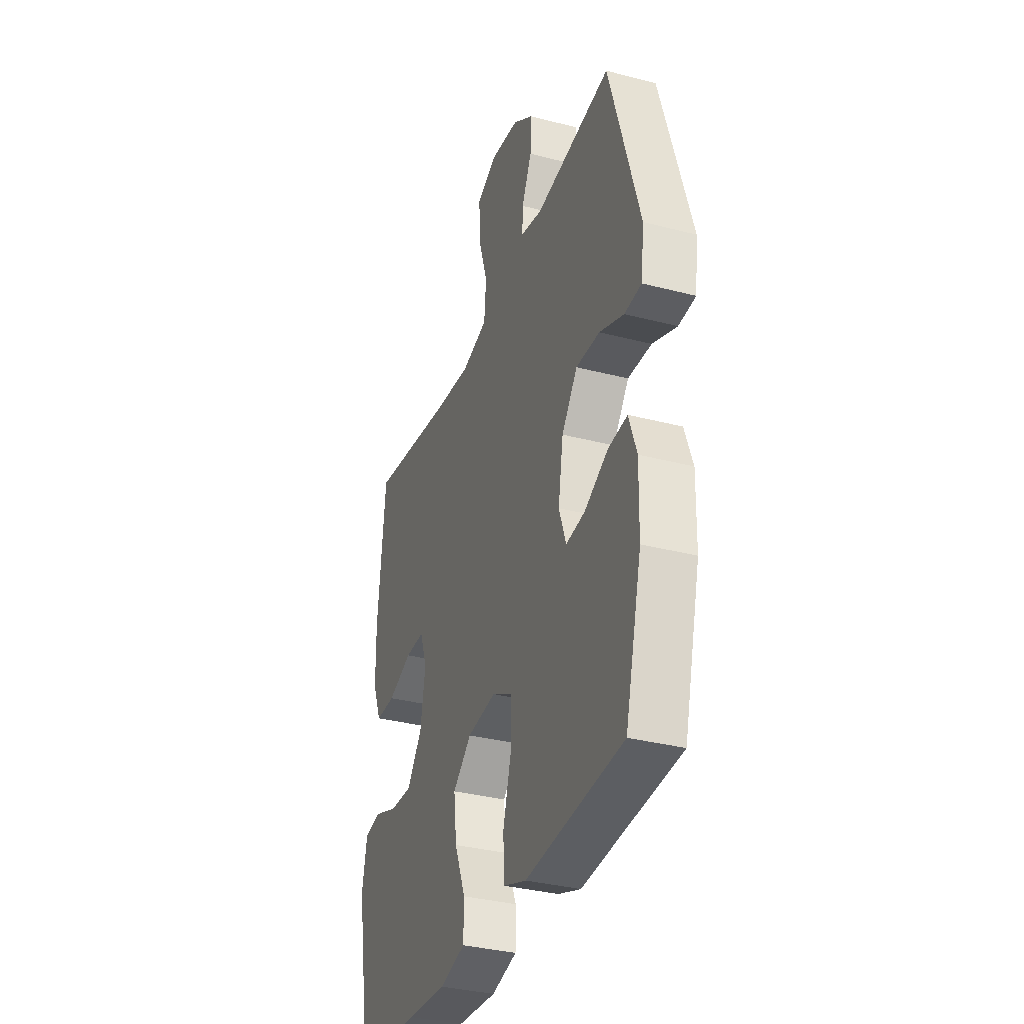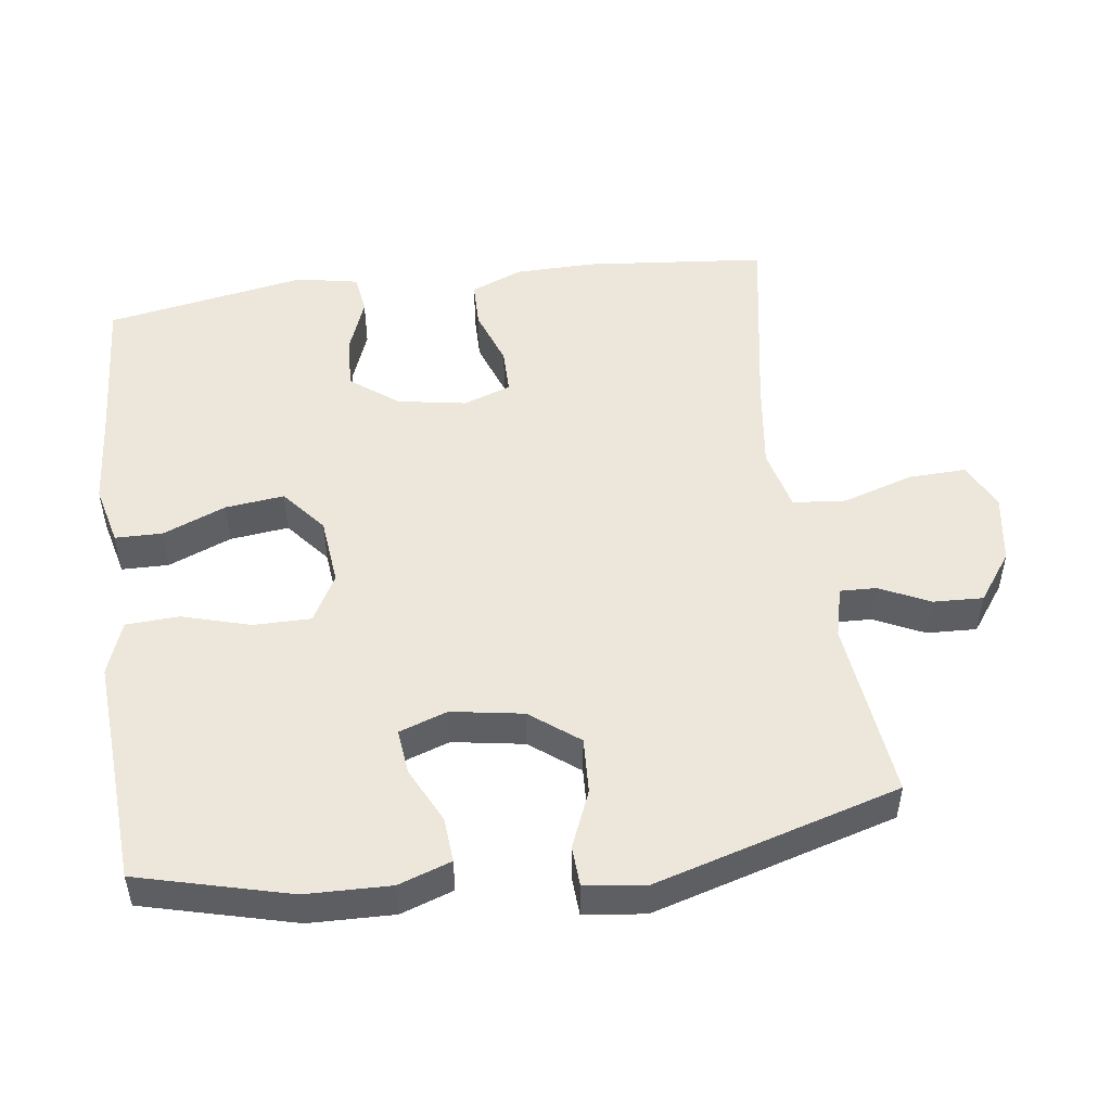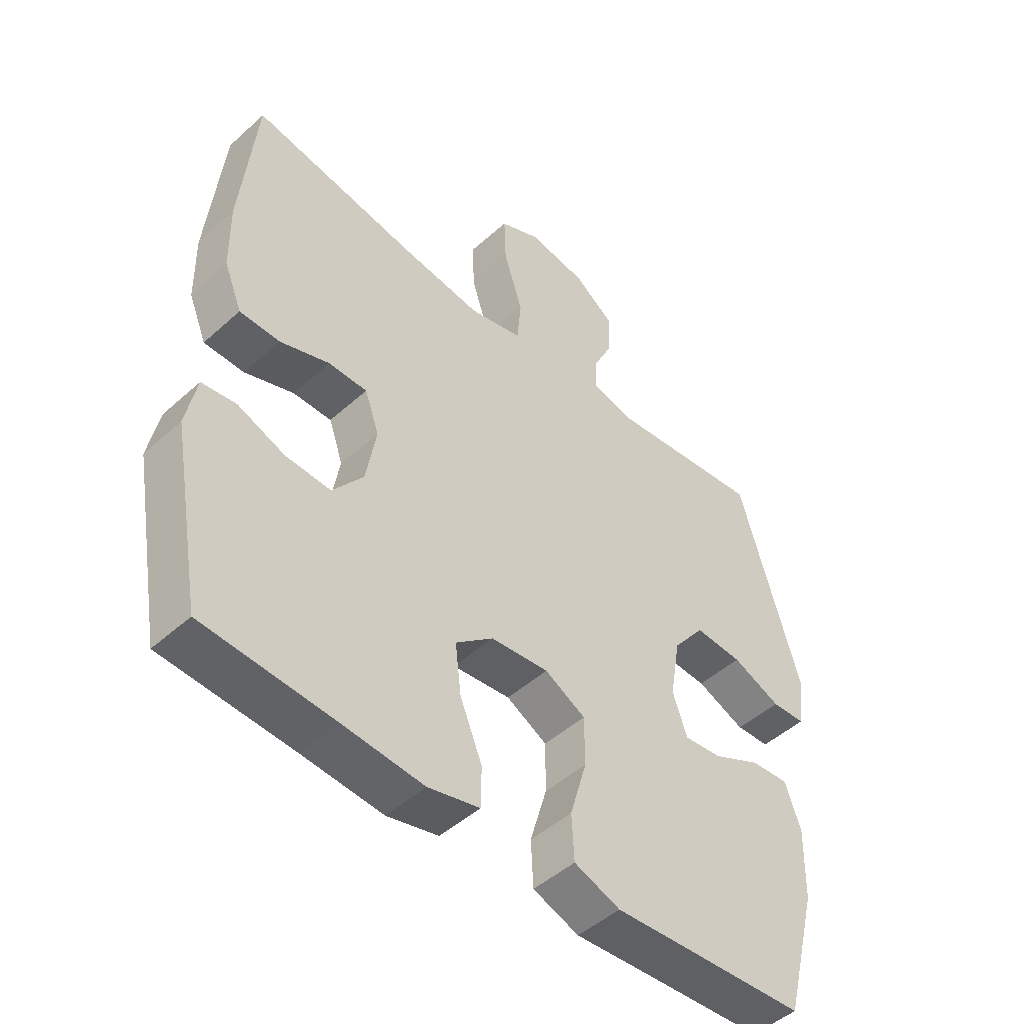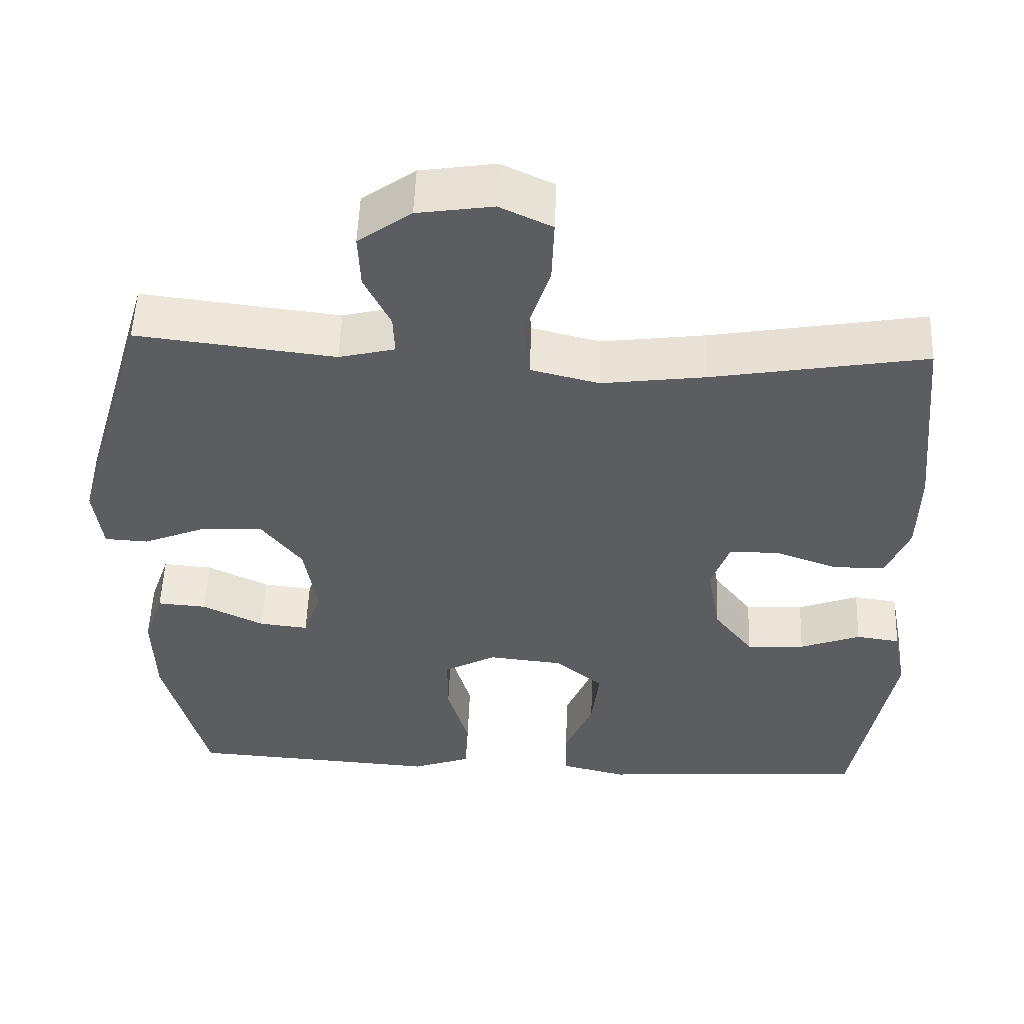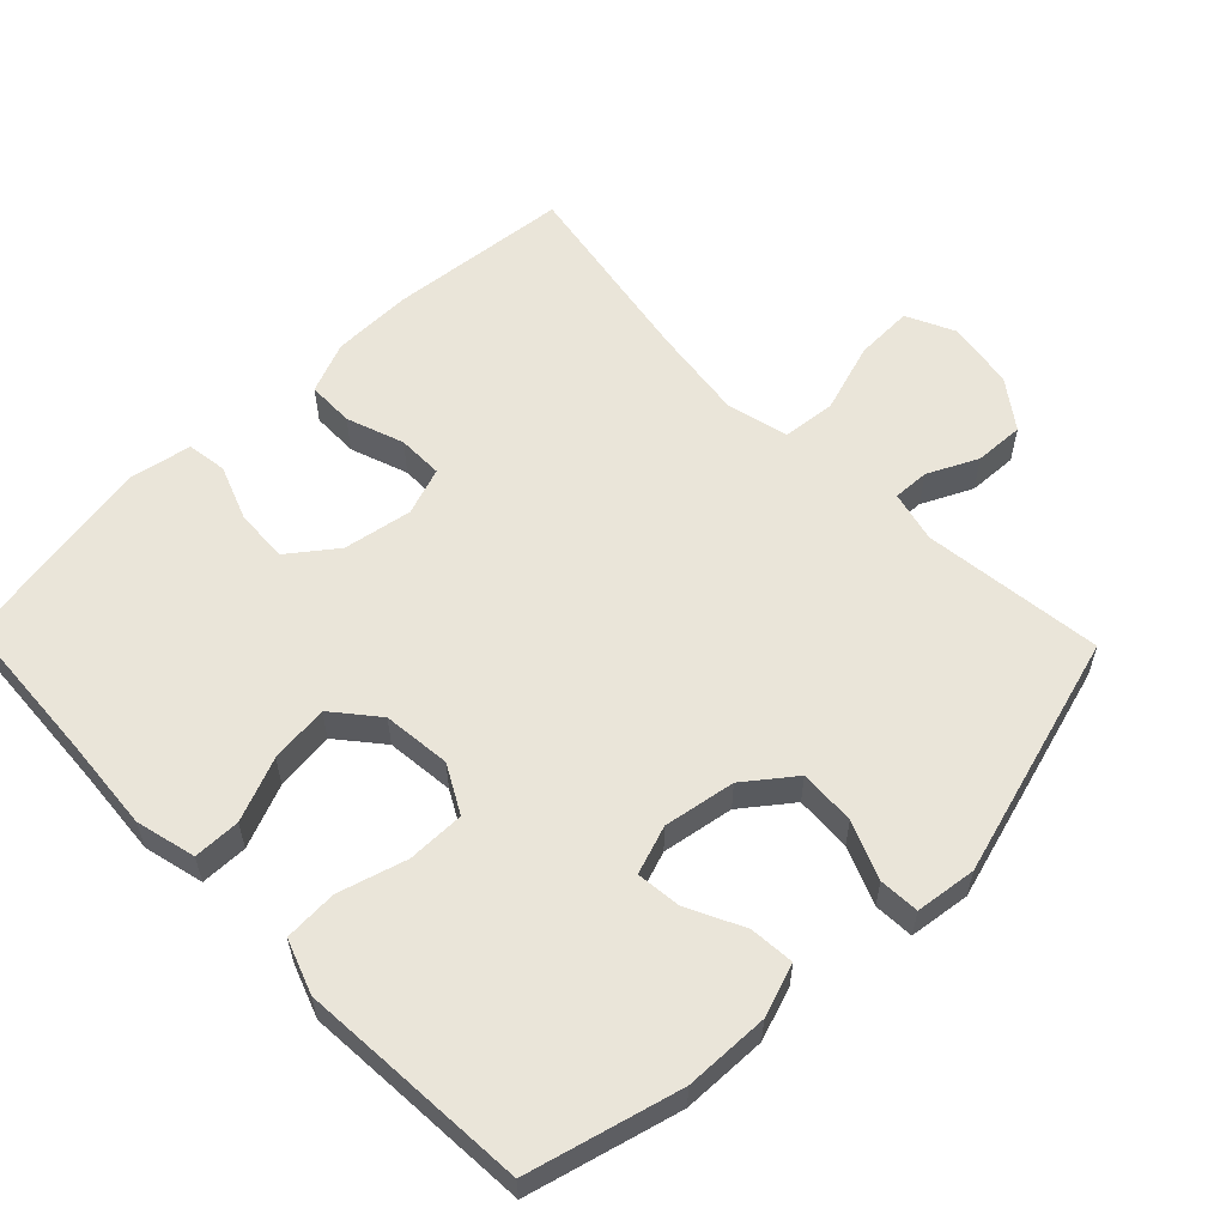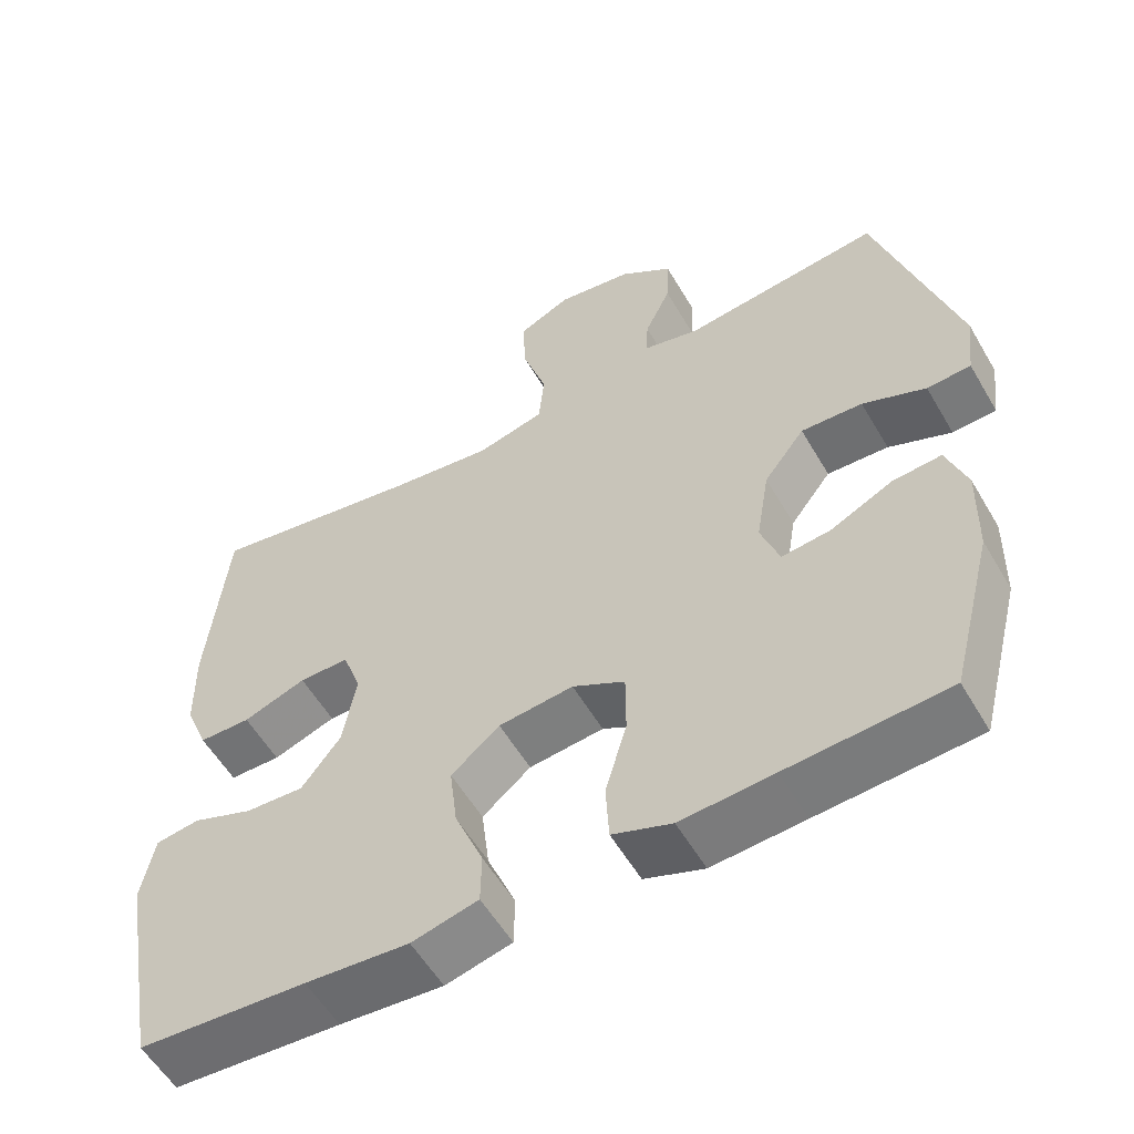
<metadata>
{"format":"obj","ext":"obj","renderer":"f3d","projection":"perspective","resolution":1024,"background":"white","views":[{"elev":-34.4,"azim":-109.3,"up":"+Z"},{"elev":50.3,"azim":-97.7,"up":"+Y"},{"elev":-48.2,"azim":135.2,"up":"+Z"},{"elev":53.0,"azim":2.2,"up":"+Z"},{"elev":58.1,"azim":-134.1,"up":"+Y"},{"elev":-56.3,"azim":-150.0,"up":"+Z"}]}
</metadata>
<code>
v -0.5 0.07 0.5
v -0.242 0.07 0.47
v -0.169 0.07 0.488
v -0.171 0.07 0.54
v -0.205 0.07 0.611
v -0.208 0.07 0.682
v -0.139 0.07 0.732
v -0.041 0.07 0.747
v 0.027 0.07 0.715
v 0.024 0.07 0.632
v -0.008 0.07 0.532
v -0.001 0.07 0.456
v 0.088 0.07 0.434
v 0.223 0.07 0.452
v 0.5 0.07 0.5
v 0.525 0.07 0.241
v 0.523 0.07 0.127
v 0.493 0.07 0.054
v 0.426 0.07 0.053
v 0.344 0.07 0.082
v 0.279 0.07 0.082
v 0.255 0.07 0.014
v 0.272 0.07 -0.084
v 0.323 0.07 -0.151
v 0.399 0.07 -0.147
v 0.478 0.07 -0.117
v 0.535 0.07 -0.125
v 0.552 0.07 -0.213
v 0.5 0.07 -0.5
v 0.282 0.07 -0.514
v 0.148 0.07 -0.525
v 0.062 0.07 -0.504
v 0.061 0.07 -0.437
v 0.098 0.07 -0.347
v 0.108 0.07 -0.263
v 0.045 0.07 -0.211
v -0.052 0.07 -0.201
v -0.12 0.07 -0.238
v -0.12 0.07 -0.32
v -0.092 0.07 -0.417
v -0.096 0.07 -0.493
v -0.173 0.07 -0.521
v -0.293 0.07 -0.513
v -0.5 0.07 -0.5
v -0.556 0.07 -0.284
v -0.559 0.07 -0.163
v -0.533 0.07 -0.088
v -0.469 0.07 -0.093
v -0.389 0.07 -0.132
v -0.325 0.07 -0.139
v -0.301 0.07 -0.07
v -0.318 0.07 0.032
v -0.371 0.07 0.101
v -0.451 0.07 0.097
v -0.533 0.07 0.063
v -0.59 0.07 0.066
v -0.601 0.07 0.153
v -0.5 0 0.5
v -0.242 0 0.47
v -0.169 0 0.488
v -0.171 0 0.54
v -0.205 0 0.611
v -0.208 0 0.682
v -0.139 0 0.732
v -0.041 0 0.747
v 0.027 0 0.715
v 0.024 0 0.632
v -0.008 0 0.532
v -0.001 0 0.456
v 0.088 0 0.434
v 0.223 0 0.452
v 0.5 0 0.5
v 0.525 0 0.241
v 0.523 0 0.127
v 0.493 0 0.054
v 0.426 0 0.053
v 0.344 0 0.082
v 0.279 0 0.082
v 0.255 0 0.014
v 0.272 0 -0.084
v 0.323 0 -0.151
v 0.399 0 -0.147
v 0.478 0 -0.117
v 0.535 0 -0.125
v 0.552 0 -0.213
v 0.5 0 -0.5
v 0.282 0 -0.514
v 0.148 0 -0.525
v 0.062 0 -0.504
v 0.061 0 -0.437
v 0.098 0 -0.347
v 0.108 0 -0.263
v 0.045 0 -0.211
v -0.052 0 -0.201
v -0.12 0 -0.238
v -0.12 0 -0.32
v -0.092 0 -0.417
v -0.096 0 -0.493
v -0.173 0 -0.521
v -0.293 0 -0.513
v -0.5 0 -0.5
v -0.556 0 -0.284
v -0.559 0 -0.163
v -0.533 0 -0.088
v -0.469 0 -0.093
v -0.389 0 -0.132
v -0.325 0 -0.139
v -0.301 0 -0.07
v -0.318 0 0.032
v -0.371 0 0.101
v -0.451 0 0.097
v -0.533 0 0.063
v -0.59 0 0.066
v -0.601 0 0.153
f 54 55 56 57
f 53 54 57 1
f 52 53 1 2
f 51 52 2 3
f 46 47 48 49
f 46 49 50
f 43 44 45 46
f 43 46 50
f 42 43 50 51
f 39 40 41 42
f 38 39 42 51
f 31 32 33 34
f 30 31 34 35
f 29 30 35
f 28 29 35 36
f 25 26 27 28
f 24 25 28 36
f 17 18 19 20
f 17 20 21
f 14 15 16 17
f 13 14 17 21
f 12 13 21 22
f 8 9 10 11
f 8 11 12
f 7 8 12
f 4 5 6 7
f 3 4 7 12
f 37 38 51 3
f 23 24 36 37
f 22 23 37
f 3 12 22 37
f 114 113 112 111
f 58 114 111 110
f 59 58 110 109
f 60 59 109 108
f 106 105 104 103
f 107 106 103
f 103 102 101 100
f 107 103 100
f 108 107 100 99
f 99 98 97 96
f 108 99 96 95
f 91 90 89 88
f 92 91 88 87
f 92 87 86
f 93 92 86 85
f 85 84 83 82
f 93 85 82 81
f 77 76 75 74
f 78 77 74
f 74 73 72 71
f 78 74 71 70
f 79 78 70 69
f 68 67 66 65
f 69 68 65
f 69 65 64
f 64 63 62 61
f 69 64 61 60
f 60 108 95 94
f 94 93 81 80
f 94 80 79
f 94 79 69 60
f 1 58 59 2
f 2 59 60 3
f 3 60 61 4
f 4 61 62 5
f 5 62 63 6
f 6 63 64 7
f 7 64 65 8
f 8 65 66 9
f 9 66 67 10
f 10 67 68 11
f 11 68 69 12
f 12 69 70 13
f 13 70 71 14
f 14 71 72 15
f 15 72 73 16
f 16 73 74 17
f 17 74 75 18
f 18 75 76 19
f 19 76 77 20
f 20 77 78 21
f 21 78 79 22
f 22 79 80 23
f 23 80 81 24
f 24 81 82 25
f 25 82 83 26
f 26 83 84 27
f 27 84 85 28
f 28 85 86 29
f 29 86 87 30
f 30 87 88 31
f 31 88 89 32
f 32 89 90 33
f 33 90 91 34
f 34 91 92 35
f 35 92 93 36
f 36 93 94 37
f 37 94 95 38
f 38 95 96 39
f 39 96 97 40
f 40 97 98 41
f 41 98 99 42
f 42 99 100 43
f 43 100 101 44
f 44 101 102 45
f 45 102 103 46
f 46 103 104 47
f 47 104 105 48
f 48 105 106 49
f 49 106 107 50
f 50 107 108 51
f 51 108 109 52
f 52 109 110 53
f 53 110 111 54
f 54 111 112 55
f 55 112 113 56
f 56 113 114 57
f 57 114 58 1

</code>
